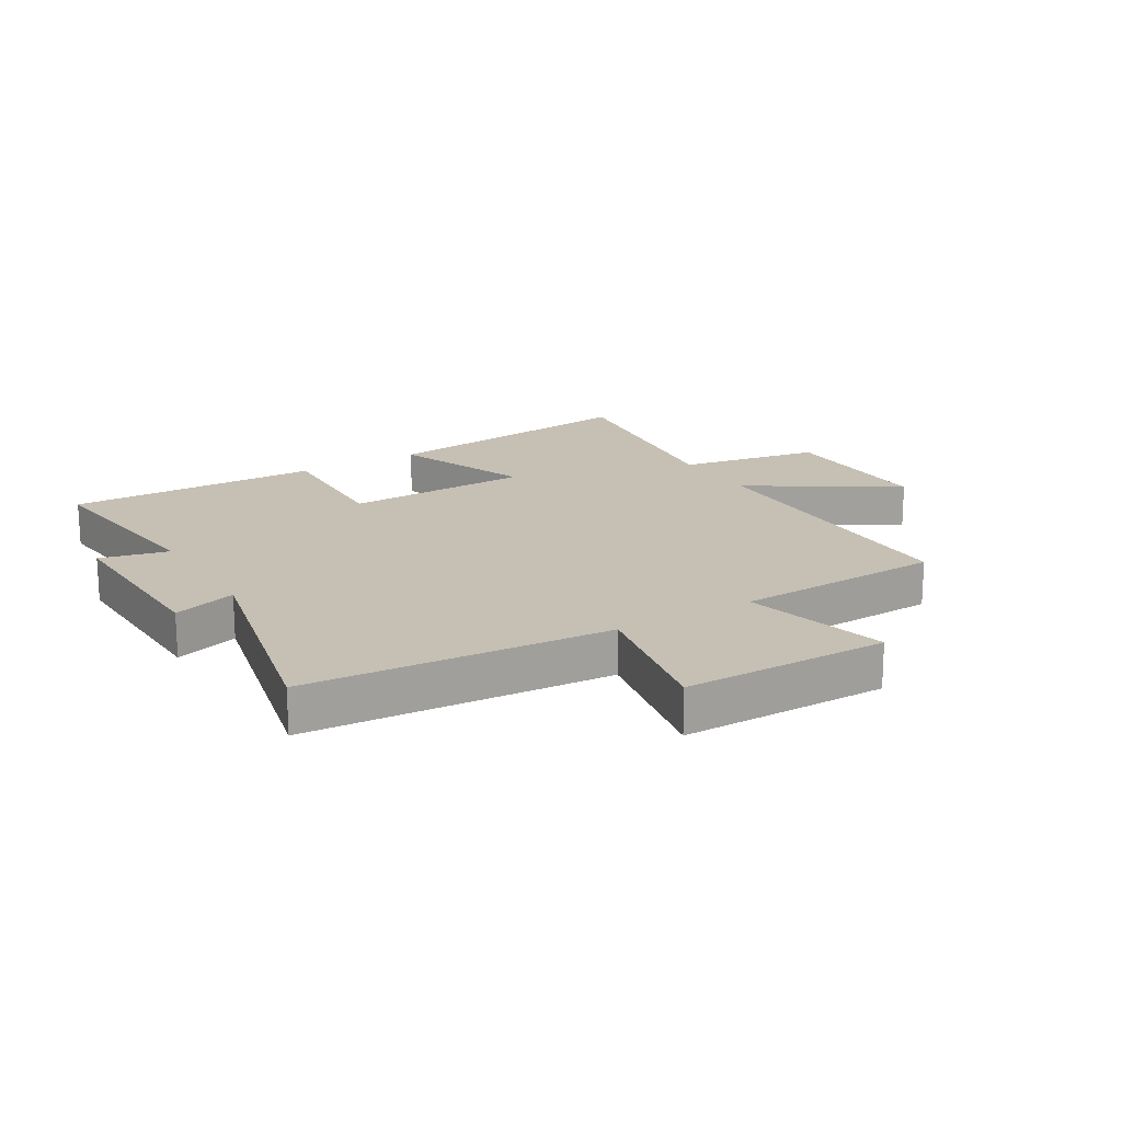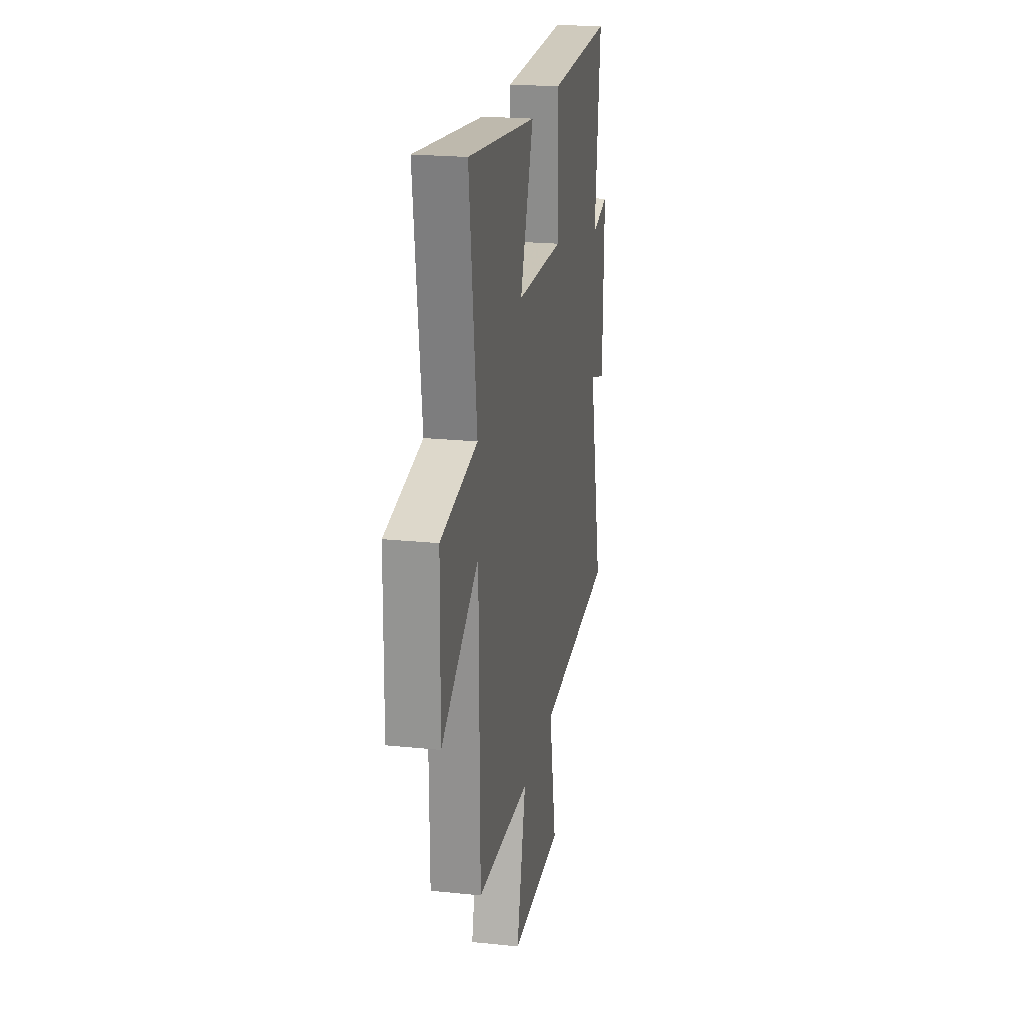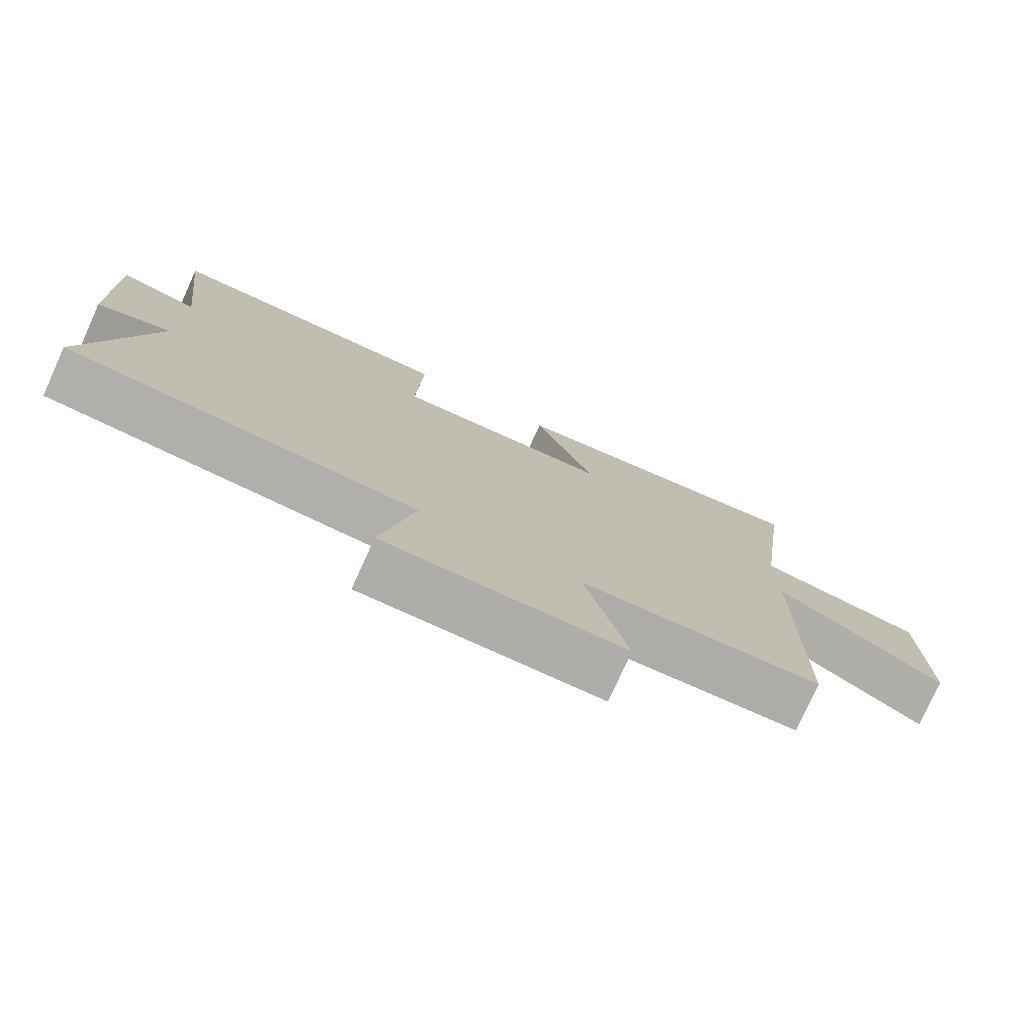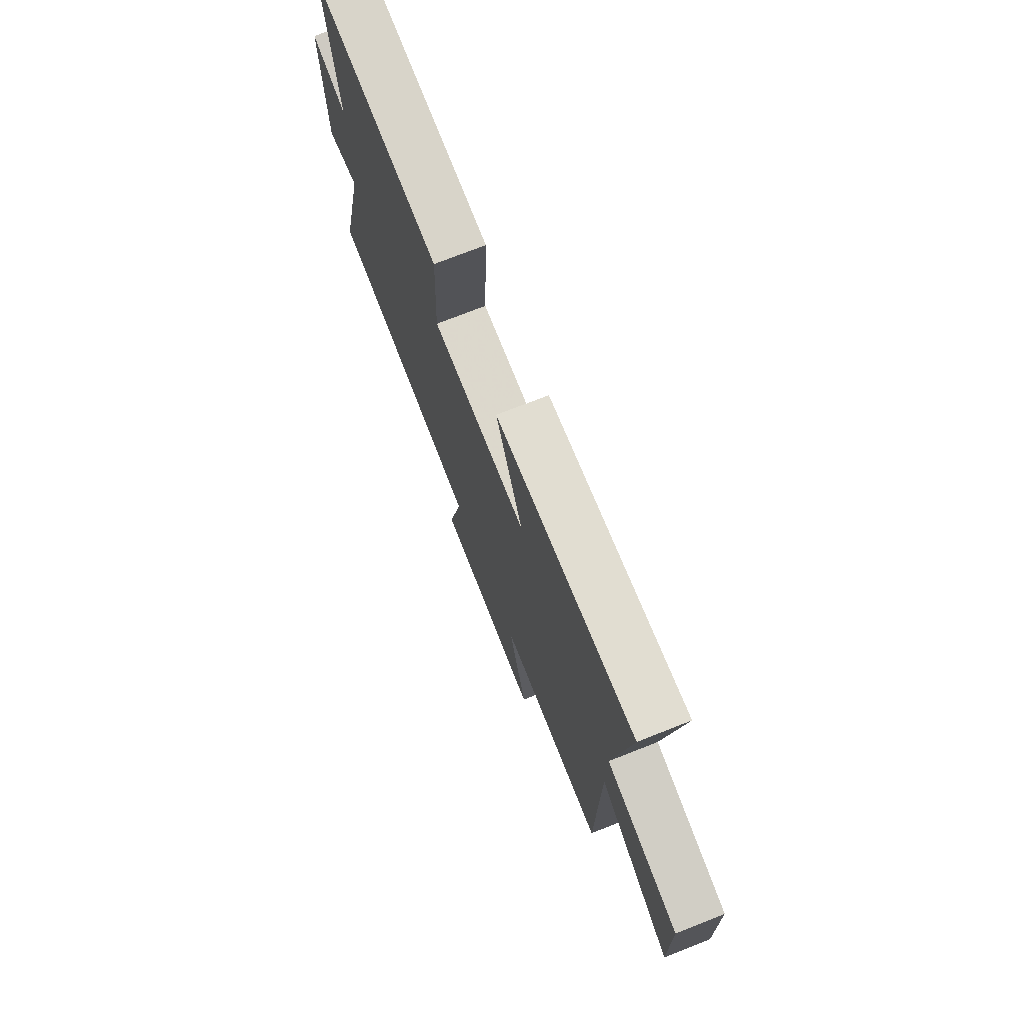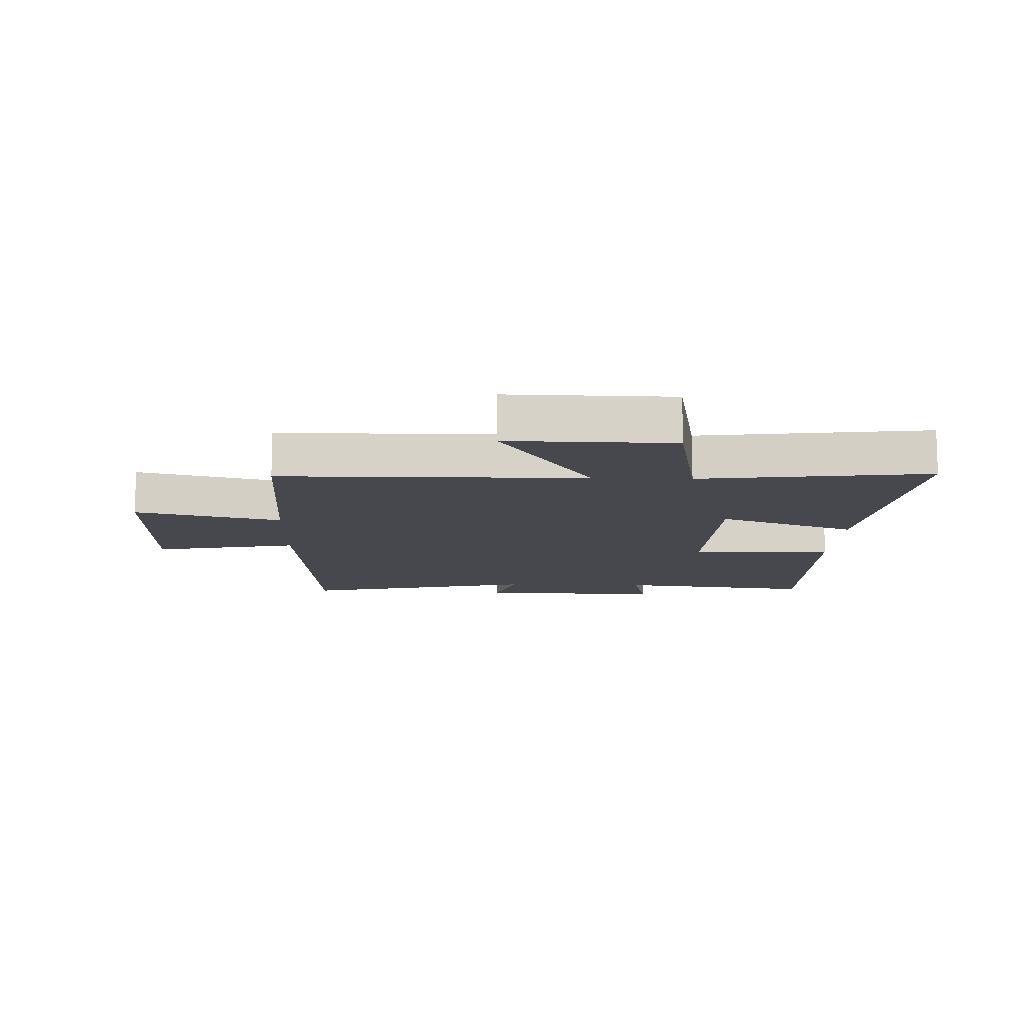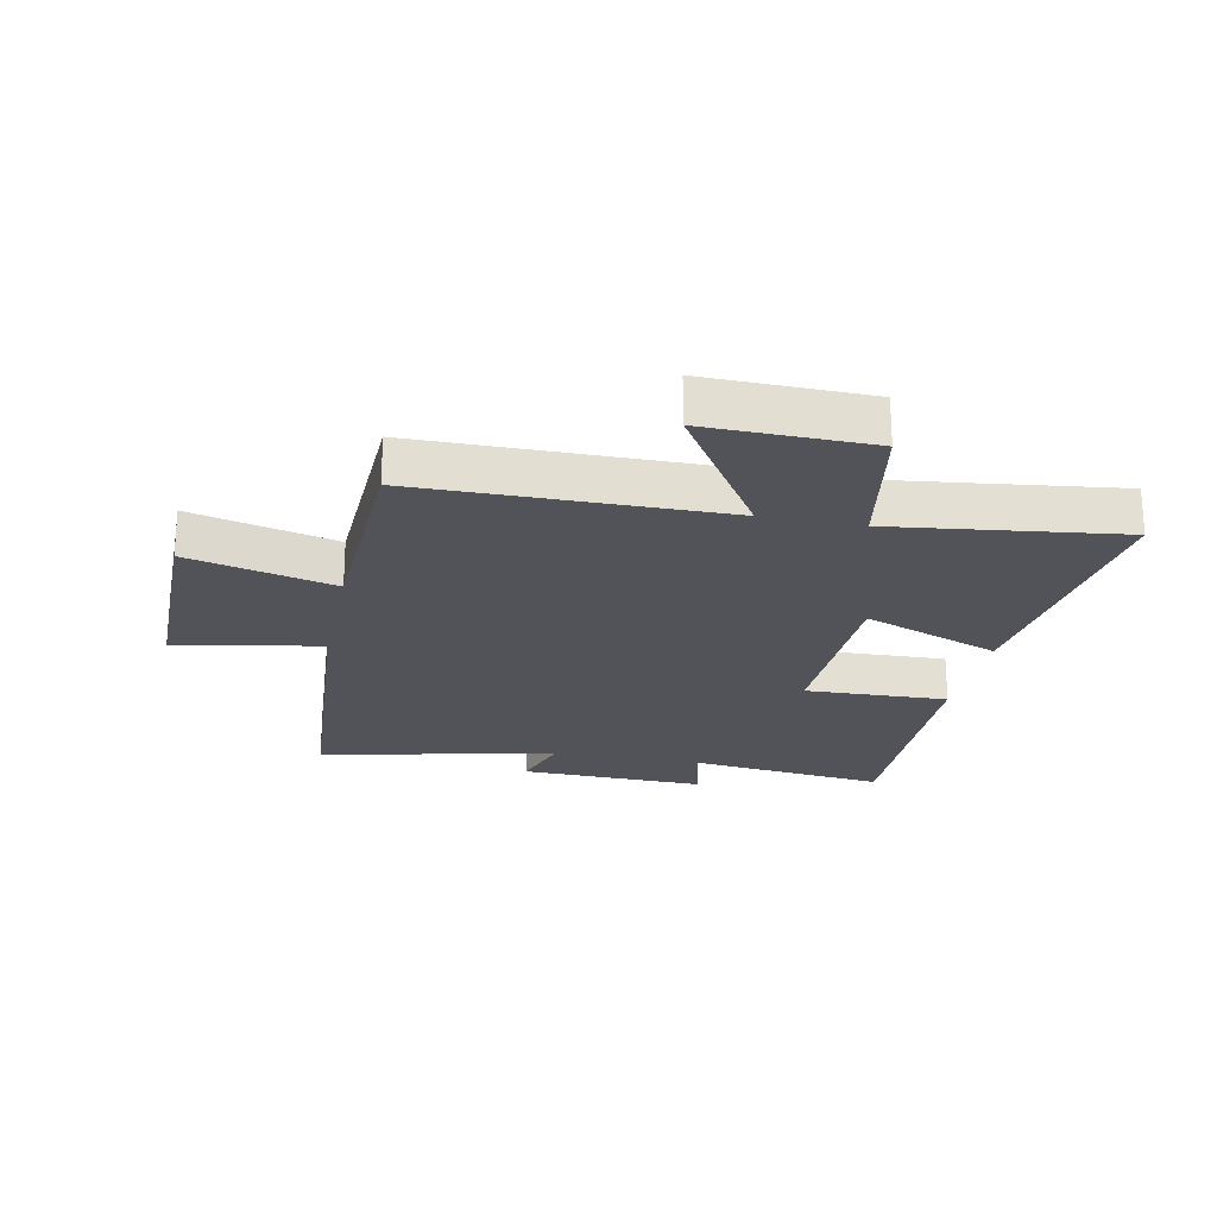
<metadata>
{"format":"obj","ext":"obj","renderer":"f3d","projection":"perspective","resolution":1024,"background":"white","views":[{"elev":18.1,"azim":148.8,"up":"+Y"},{"elev":21.7,"azim":-79.7,"up":"+Z"},{"elev":-77.3,"azim":155.6,"up":"+Z"},{"elev":74.0,"azim":-111.5,"up":"+Z"},{"elev":-11.7,"azim":-92.0,"up":"+Y"},{"elev":-22.7,"azim":-101.7,"up":"+Y"}]}
</metadata>
<code>
v 0.591 0.07 -0.463
v 0.086 0.07 -0.5
v 0.134 0.07 -0.74
v -0.208 0.07 -0.742
v -0.148 0.07 -0.5
v -0.495 0.07 -0.487
v -0.5 0.07 0.015
v -0.741 0.07 -0.14
v -0.737 0.07 0.132
v -0.5 0.07 0.175
v -0.549 0.07 0.553
v -0.099 0.07 0.5
v -0.186 0.07 0.271
v 0.124 0.07 0.263
v 0.115 0.07 0.5
v 0.538 0.07 0.509
v 0.5 0.07 0.18
v 0.614 0.07 0.207
v 0.606 0.07 -0.103
v 0.5 0.07 -0.07
v 0.591 0 -0.463
v 0.086 0 -0.5
v 0.134 0 -0.74
v -0.208 0 -0.742
v -0.148 0 -0.5
v -0.495 0 -0.487
v -0.5 0 0.015
v -0.741 0 -0.14
v -0.737 0 0.132
v -0.5 0 0.175
v -0.549 0 0.553
v -0.099 0 0.5
v -0.186 0 0.271
v 0.124 0 0.263
v 0.115 0 0.5
v 0.538 0 0.509
v 0.5 0 0.18
v 0.614 0 0.207
v 0.606 0 -0.103
v 0.5 0 -0.07
f 17 18 19 20
f 14 15 16 17
f 13 14 17 20
f 10 11 12 13
f 20 1 2
f 13 20 2
f 10 13 2
f 7 8 9 10
f 7 10 2
f 6 7 2
f 5 6 2
f 2 3 4 5
f 40 39 38 37
f 37 36 35 34
f 40 37 34 33
f 33 32 31 30
f 22 21 40
f 22 40 33
f 22 33 30
f 30 29 28 27
f 22 30 27
f 22 27 26
f 22 26 25
f 25 24 23 22
f 1 21 22 2
f 2 22 23 3
f 3 23 24 4
f 4 24 25 5
f 5 25 26 6
f 6 26 27 7
f 7 27 28 8
f 8 28 29 9
f 9 29 30 10
f 10 30 31 11
f 11 31 32 12
f 12 32 33 13
f 13 33 34 14
f 14 34 35 15
f 15 35 36 16
f 16 36 37 17
f 17 37 38 18
f 18 38 39 19
f 19 39 40 20
f 20 40 21 1

</code>
